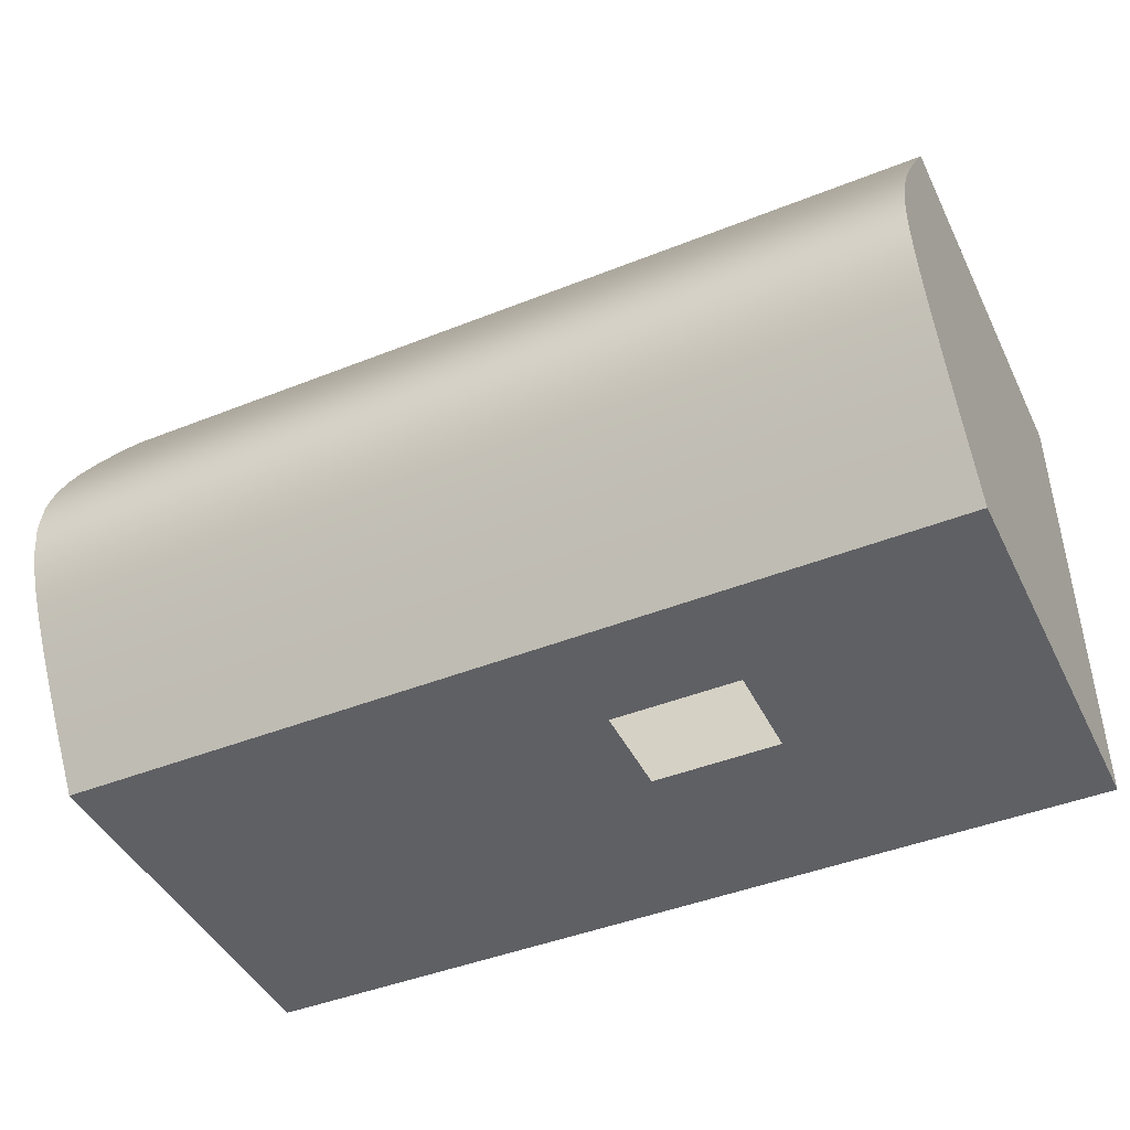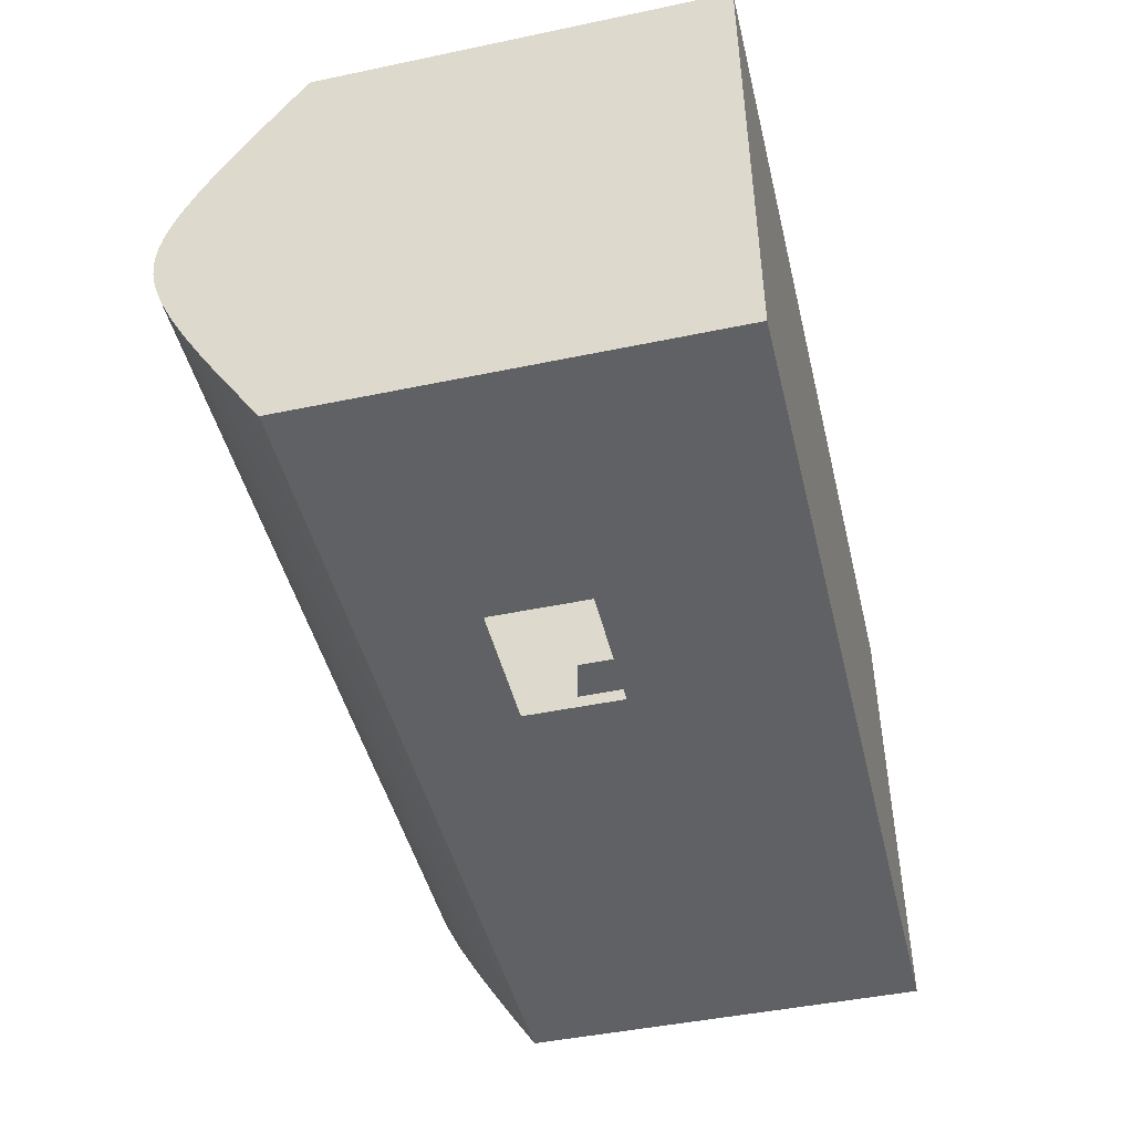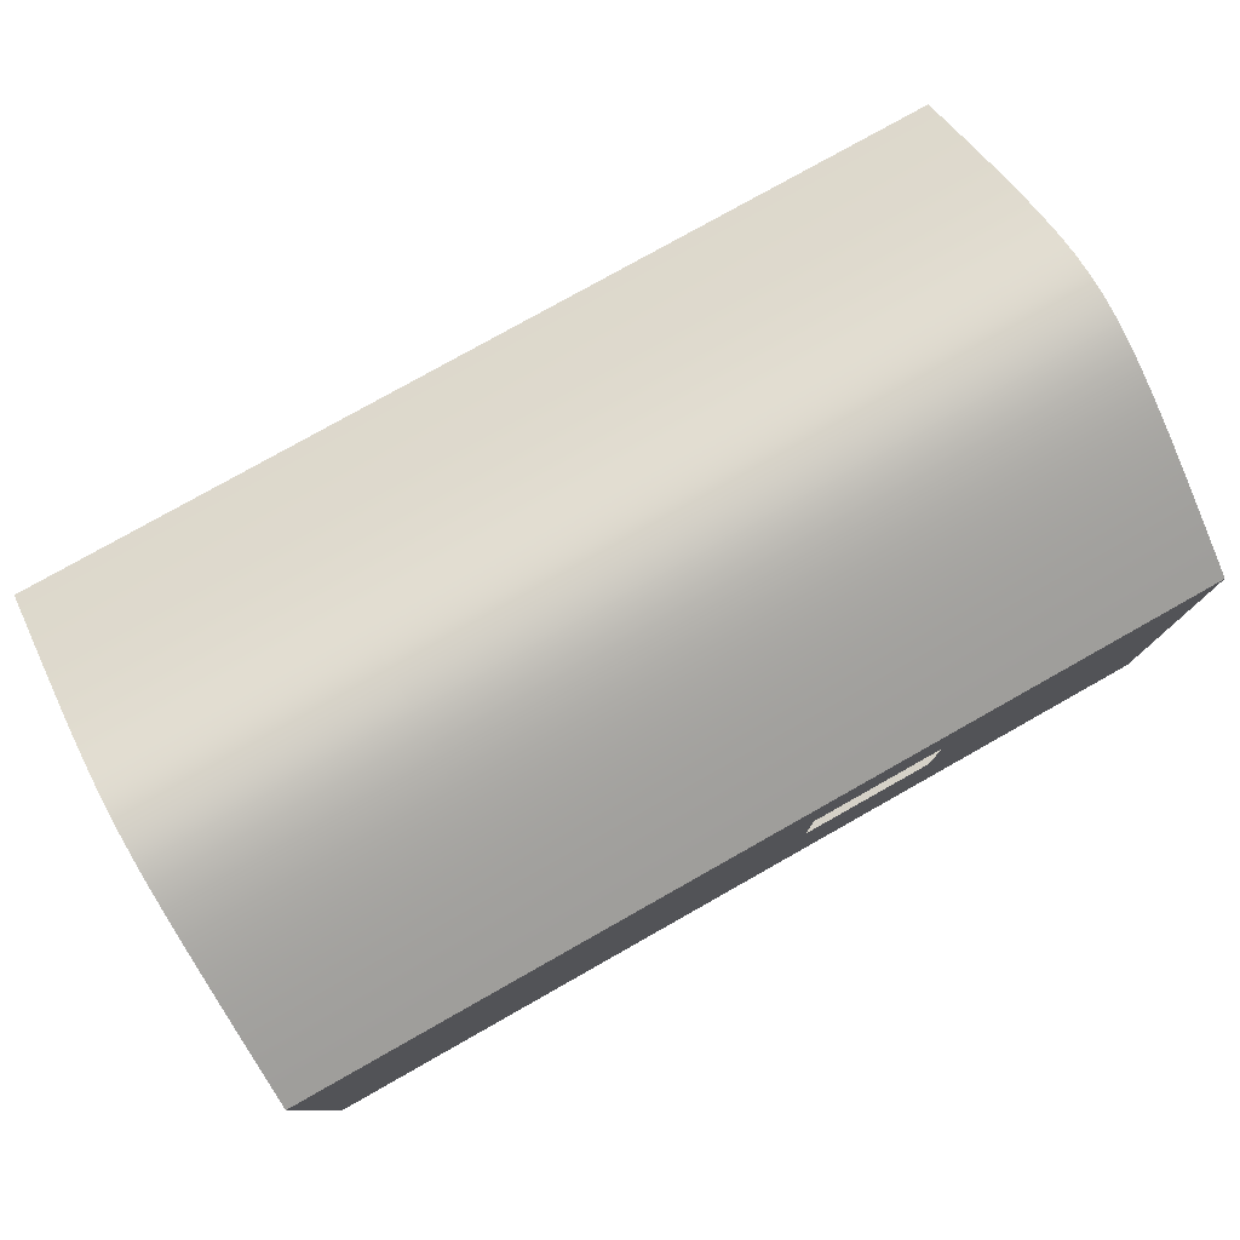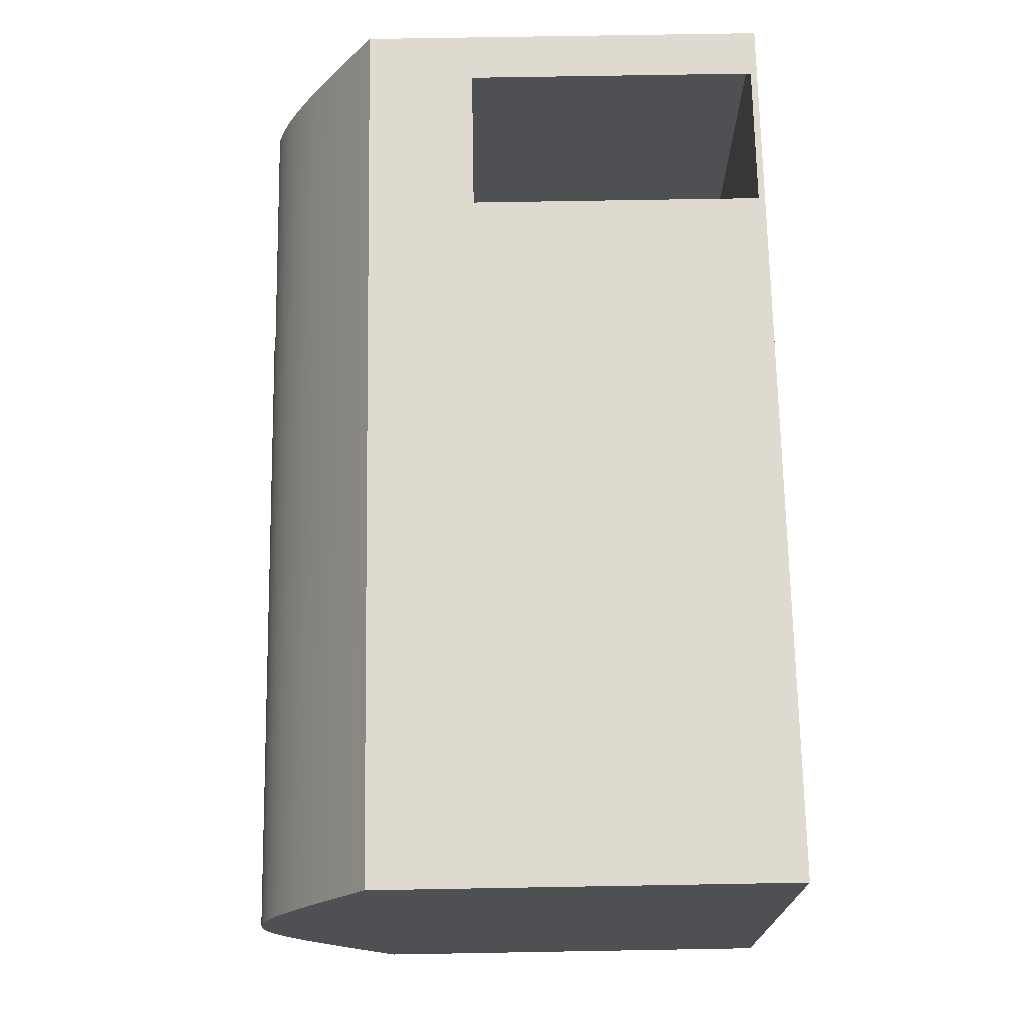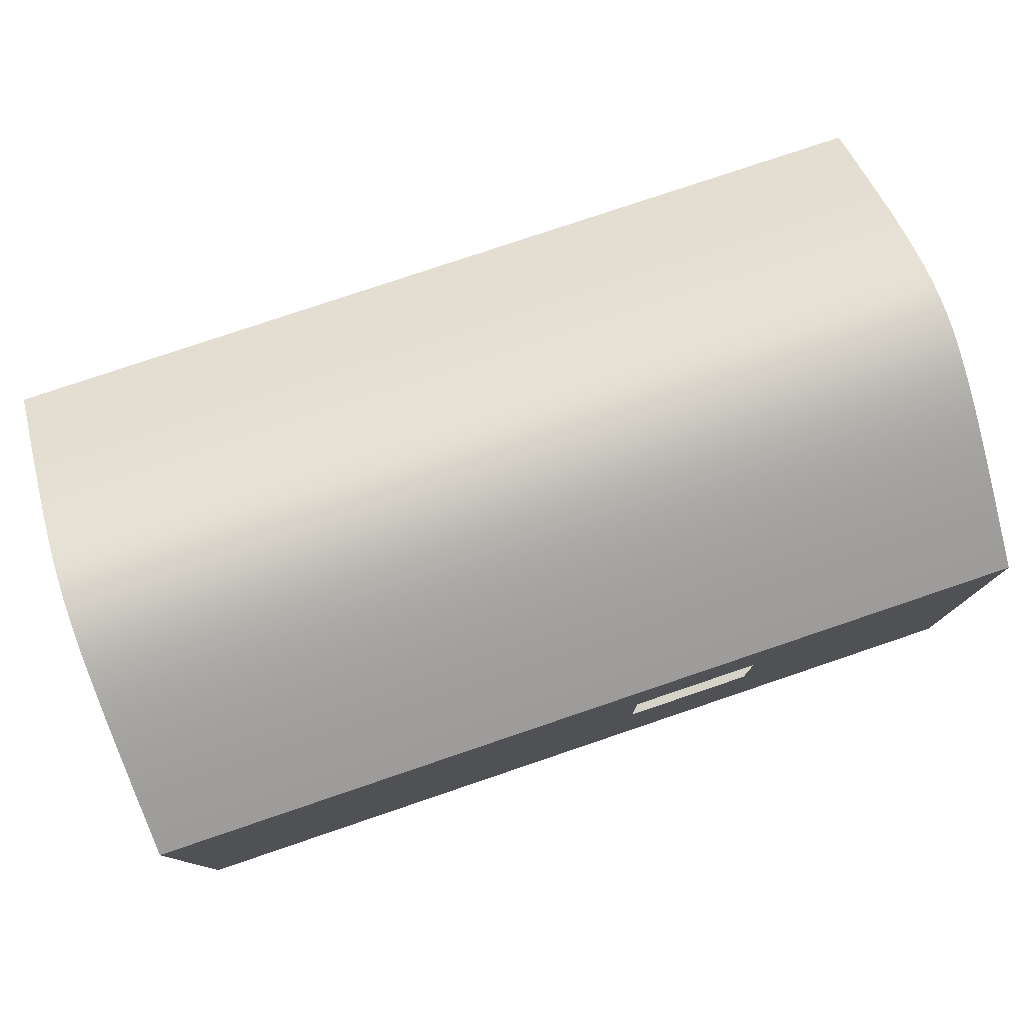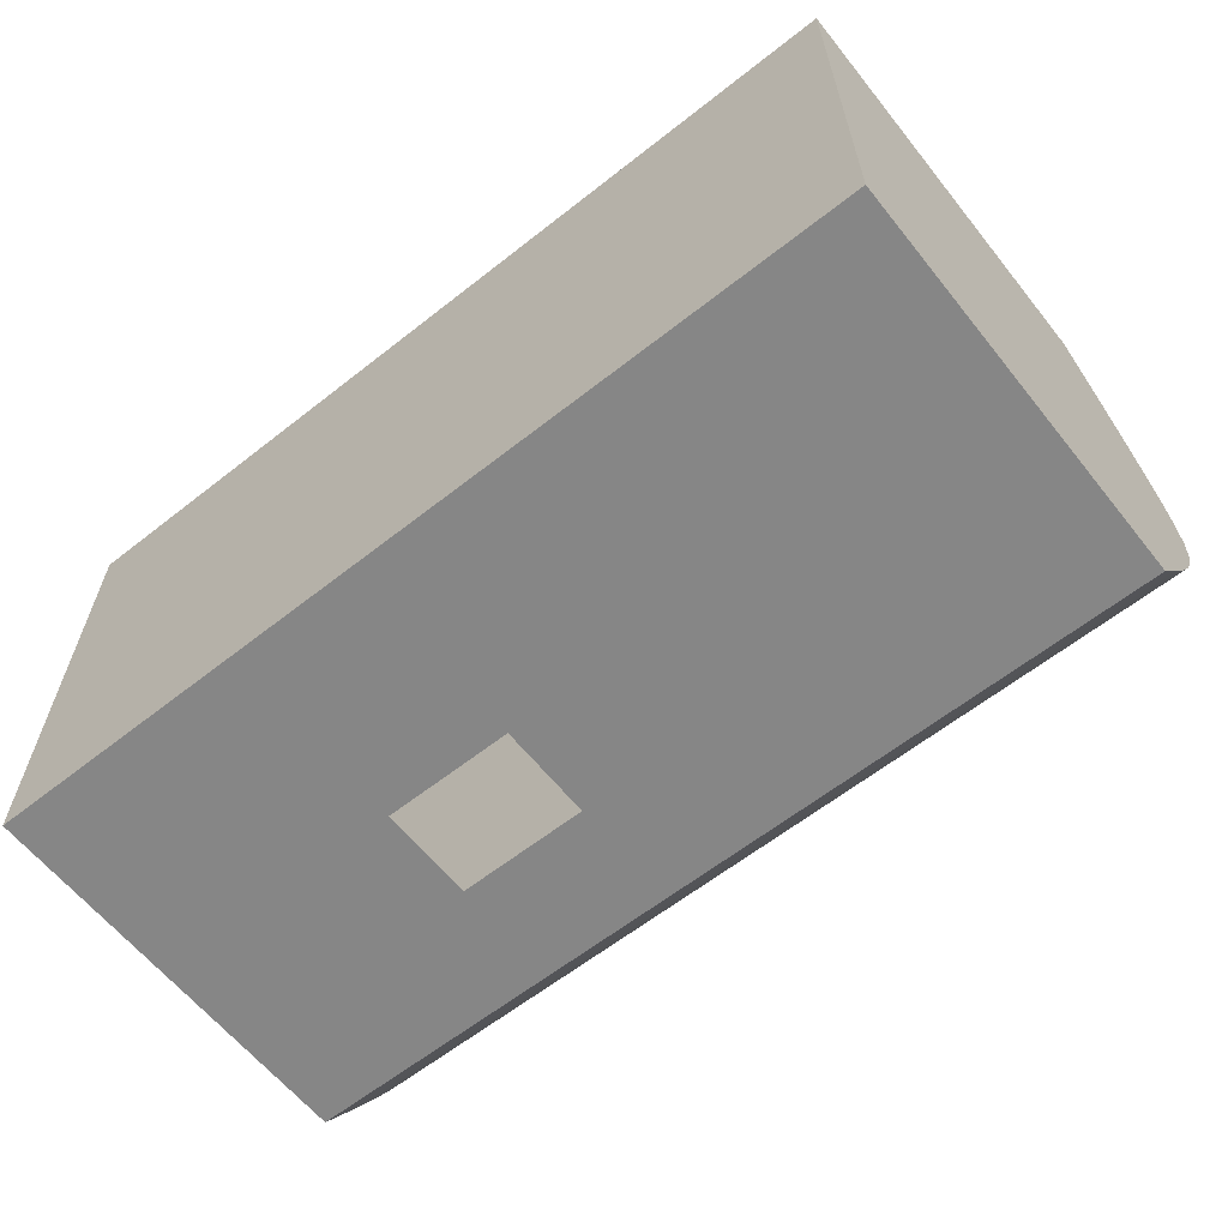
<metadata>
{"format":"obj","ext":"obj","renderer":"f3d","projection":"perspective","resolution":1024,"background":"white","views":[{"elev":-44.2,"azim":-155.0,"up":"+Z"},{"elev":-45.9,"azim":-76.5,"up":"+Z"},{"elev":78.7,"azim":150.6,"up":"+Y"},{"elev":70.9,"azim":-91.0,"up":"+Z"},{"elev":78.0,"azim":161.3,"up":"+Y"},{"elev":-62.1,"azim":38.6,"up":"+Z"}]}
</metadata>
<code>
g Body1
v 40 25 0.001
v 55 25 0.001
v 55 25 30
v 40 25 30
v 40 18.5 9.699
v 40 18.5 18.7
v 40 18.5 18.7
v 40 18.5 9.699
v 40 0.499 9.699
v 40 0.499 9.699
v 40 0.499 18.7
v 40 0.499 18.7
v 43 0.4 30
v 43 18.4 30
v 43 18.4 30
v 43 0.4 30
v 52 0.4 30
v 52 0.4 30
v 52 18.4 30
v 52 18.4 30
v 40 0.001 0.001
v 40 0.001 30
v 55 0.001 30
v 55 0.001 0.001
v 55 0 30
v 55 0 0
v 55 25 0
v 55 25.87 1.311
v 55 26.62 2.456
v 55 27.85 4.367
v 55 28.8 5.904
v 55 29.57 7.174
v 55 30.18 8.248
v 55 30.68 9.175
v 55 31.43 10.71
v 55 31.93 11.97
v 55 32.26 13.06
v 55 32.5 15
v 55 32.26 16.94
v 55 31.93 18.03
v 55 31.43 19.29
v 55 30.68 20.83
v 55 30.18 21.75
v 55 29.57 22.83
v 55 28.8 24.1
v 55 27.85 25.63
v 55 26.62 27.54
v 55 25.87 28.69
v 55 25 30
v 0.0001 25 30
v 0.0001 25 0.0001
v 40 25 0.0001
v 40 25 30
v 0 25 0
v 0 25.87 1.311
v 0 26.62 2.456
v 0 27.85 4.367
v 0 28.8 5.904
v 0 29.57 7.174
v 0 30.18 8.248
v 0 30.68 9.175
v 0 31.43 10.71
v 0 31.93 11.97
v 0 32.26 13.06
v 0 32.5 15
v 0 32.26 16.94
v 0 31.93 18.03
v 0 31.43 19.29
v 0 30.68 20.83
v 0 30.18 21.75
v 0 29.57 22.83
v 0 28.8 24.1
v 0 27.85 25.63
v 0 26.62 27.54
v 0 25.87 28.69
v 0 25 30
v 16 12 30
v 16 18 30
v 16 18 30
v 16 12 30
v 16 18 0.0001
v 16 12 0.0001
v 16 12 0
v 16 18 0
v 24 18 30
v 24 18 30
v 24 18 0.0001
v 24 18 0
v 24 12 30
v 24 12 30
v 24 12 0.0001
v 24 12 0
v 0.0001 0.0001 30
v 0.0001 0.0001 0.0001
v 40 0.0001 0.0001
v 40 0.0001 30
v 0 0 0
v 0 0 30
v 40 25 0.003303
v 40 25 30
v 40 26.08 28.37
v 40 27.05 26.87
v 40 27.93 25.5
v 40 28.71 24.25
v 40 30 22.06
v 40 30.98 20.23
v 40 31.68 18.69
v 40 32.14 17.37
v 40 32.41 16.16
v 40 32.5 15
v 40 32.41 13.84
v 40 32.14 12.62
v 40 31.67 11.28
v 40 30.98 9.769
v 40 30.02 7.966
v 40 28.73 5.791
v 40 27.96 4.539
v 40 27.08 3.164
v 40 26.09 1.655
v 0.001 25 30
v 0.001 25 0.003303
v 0.001 26.08 1.633
v 0.001 27.05 3.129
v 0.001 27.93 4.498
v 0.001 28.71 5.75
v 0.001 30 7.94
v 0.001 30.98 9.768
v 0.001 31.68 11.31
v 0.001 32.14 12.63
v 0.001 32.41 13.84
v 0.001 32.5 15
v 0.001 32.41 16.16
v 0.001 32.14 17.38
v 0.001 31.67 18.72
v 0.001 30.98 20.23
v 0.001 30.02 22.03
v 0.001 28.73 24.21
v 0.001 27.96 25.46
v 0.001 27.08 26.84
v 0.001 26.09 28.34
f 2 3 1
f 1 3 4
f 5 6 8
f 8 6 7
f 9 5 10
f 10 5 8
f 11 9 12
f 12 9 10
f 6 11 7
f 7 11 12
f 13 14 16
f 16 14 15
f 17 13 18
f 18 13 16
f 19 17 20
f 20 17 18
f 14 19 15
f 15 19 20
f 22 23 21
f 21 23 24
f 19 23 17
f 17 23 22
f 17 22 13
f 13 22 14
f 14 22 4
f 14 4 19
f 19 4 3
f 19 3 23
f 21 24 1
f 1 24 2
f 24 23 2
f 2 23 3
f 4 6 1
f 1 6 5
f 1 5 21
f 21 5 9
f 21 9 11
f 4 22 6
f 6 22 11
f 11 22 21
f 26 45 25
f 25 45 46
f 25 46 47
f 27 28 26
f 26 28 29
f 26 29 30
f 30 31 26
f 26 31 45
f 45 31 44
f 44 31 32
f 44 32 43
f 43 32 33
f 43 33 42
f 42 33 34
f 42 34 41
f 41 34 35
f 41 35 40
f 40 35 36
f 40 36 39
f 39 36 37
f 39 37 38
f 47 48 25
f 25 48 49
f 50 51 53
f 53 51 52
f 54 55 27
f 27 55 28
f 28 55 56
f 28 56 29
f 29 56 57
f 29 57 30
f 30 57 58
f 30 58 31
f 31 58 59
f 31 59 32
f 32 59 60
f 32 60 33
f 33 60 61
f 33 61 34
f 34 61 62
f 34 62 35
f 35 62 63
f 35 63 36
f 36 63 64
f 36 64 37
f 37 64 65
f 37 65 38
f 38 65 66
f 38 66 39
f 39 66 67
f 39 67 40
f 40 67 68
f 40 68 41
f 41 68 69
f 41 69 42
f 42 69 70
f 42 70 43
f 43 70 71
f 43 71 44
f 44 71 72
f 44 72 45
f 45 72 73
f 45 73 46
f 46 73 74
f 46 74 47
f 47 74 75
f 47 75 48
f 48 75 76
f 48 76 49
f 77 78 80
f 80 78 79
f 81 82 84
f 84 82 83
f 78 85 79
f 79 85 86
f 87 81 88
f 88 81 84
f 89 77 90
f 90 77 80
f 85 89 86
f 86 89 90
f 91 87 92
f 92 87 88
f 82 91 83
f 83 91 92
f 93 94 50
f 50 94 51
f 91 52 87
f 87 52 51
f 87 51 81
f 81 51 82
f 82 51 94
f 82 94 95
f 52 91 95
f 95 91 82
f 10 95 12
f 12 95 96
f 12 96 7
f 7 96 53
f 7 53 52
f 10 8 95
f 95 8 52
f 52 8 7
f 85 53 89
f 89 53 96
f 89 96 93
f 85 78 53
f 53 78 50
f 50 78 77
f 50 77 93
f 93 77 89
f 93 96 94
f 94 96 95
f 98 58 97
f 97 58 57
f 97 57 56
f 76 75 98
f 98 75 74
f 98 74 73
f 73 72 98
f 98 72 58
f 58 72 59
f 59 72 71
f 59 71 60
f 60 71 70
f 60 70 61
f 61 70 69
f 61 69 62
f 62 69 68
f 62 68 63
f 63 68 67
f 63 67 64
f 64 67 66
f 64 66 65
f 56 55 97
f 97 55 54
f 88 27 92
f 92 27 26
f 92 26 97
f 27 88 54
f 54 88 84
f 54 84 83
f 54 83 97
f 97 83 92
f 18 25 20
f 20 25 49
f 20 49 15
f 15 49 86
f 15 86 90
f 18 16 25
f 25 16 98
f 98 16 90
f 98 90 80
f 16 15 90
f 98 80 76
f 76 80 79
f 76 79 86
f 49 76 86
f 25 98 26
f 26 98 97
f 100 101 99
f 99 101 119
f 119 101 102
f 119 102 118
f 118 102 103
f 118 103 117
f 117 103 104
f 117 104 116
f 116 104 105
f 116 105 115
f 115 105 114
f 114 105 106
f 114 106 113
f 113 106 107
f 113 107 108
f 113 108 112
f 112 108 109
f 112 109 111
f 111 109 110
f 121 122 120
f 120 122 140
f 140 122 123
f 140 123 139
f 139 123 124
f 139 124 138
f 138 124 125
f 138 125 137
f 137 125 126
f 137 126 136
f 136 126 135
f 135 126 127
f 135 127 134
f 134 127 128
f 134 128 129
f 134 129 133
f 133 129 130
f 133 130 132
f 132 130 131
f 121 99 122
f 122 99 119
f 122 119 123
f 123 119 118
f 123 118 124
f 124 118 117
f 124 117 125
f 125 117 116
f 125 116 126
f 126 116 115
f 126 115 127
f 127 115 114
f 127 114 113
f 127 113 128
f 128 113 112
f 128 112 129
f 129 112 130
f 130 112 111
f 130 111 131
f 131 111 110
f 131 110 132
f 132 110 109
f 132 109 133
f 133 109 108
f 133 108 107
f 133 107 134
f 134 107 106
f 134 106 135
f 135 106 136
f 136 106 105
f 136 105 137
f 137 105 104
f 137 104 138
f 138 104 103
f 138 103 139
f 139 103 102
f 139 102 140
f 140 102 101
f 140 101 120
f 120 101 100
f 100 99 120
f 120 99 121

</code>
